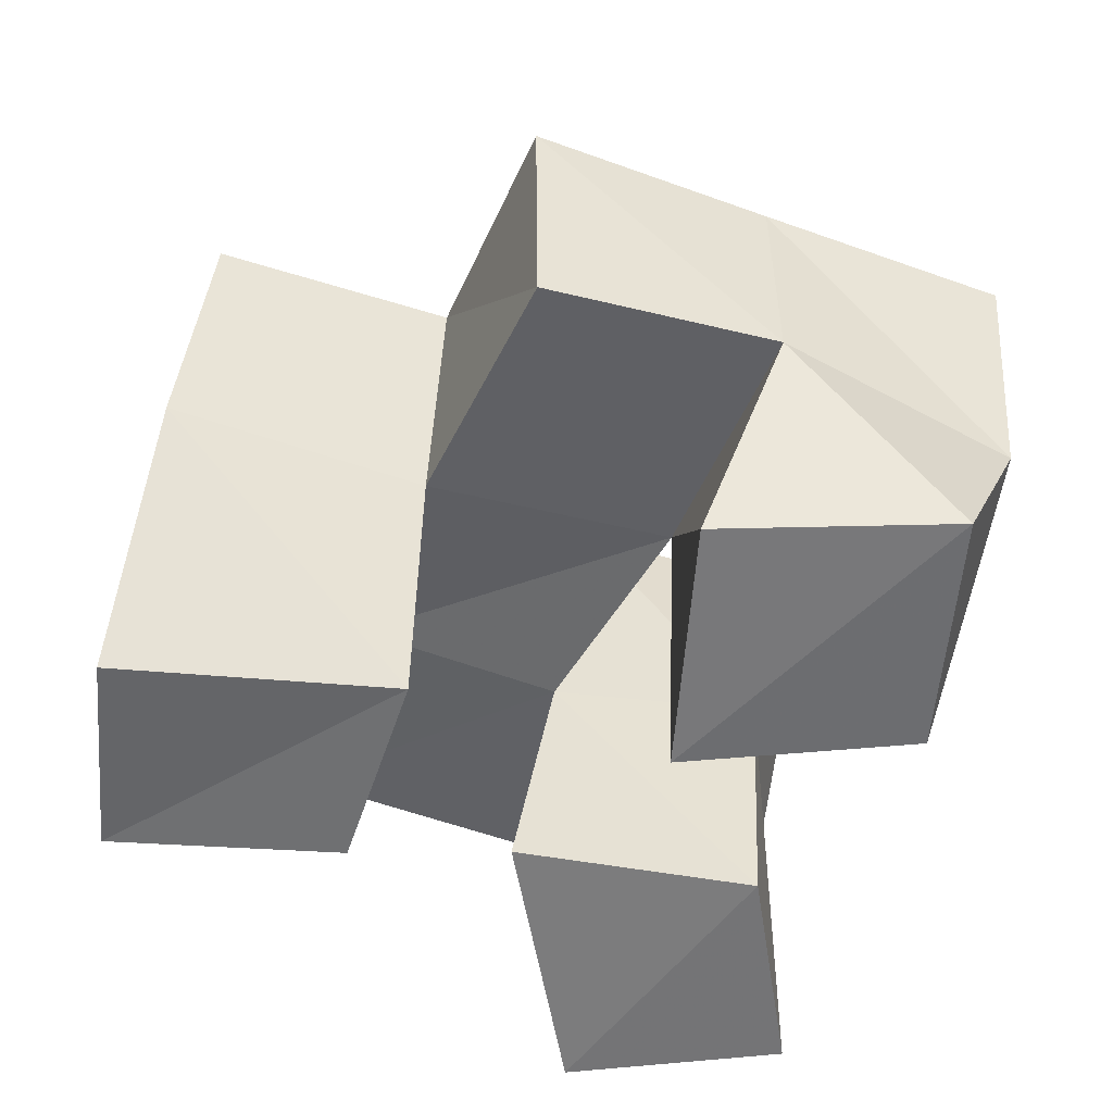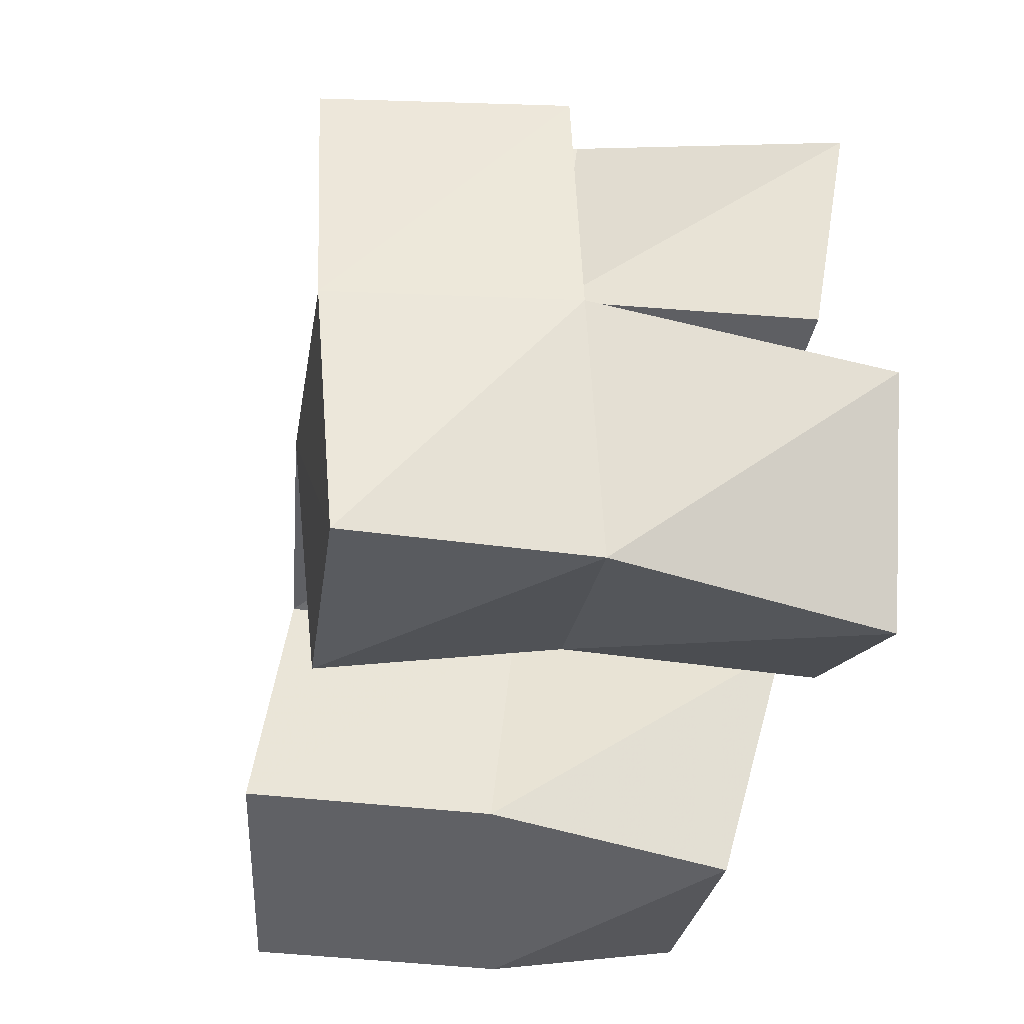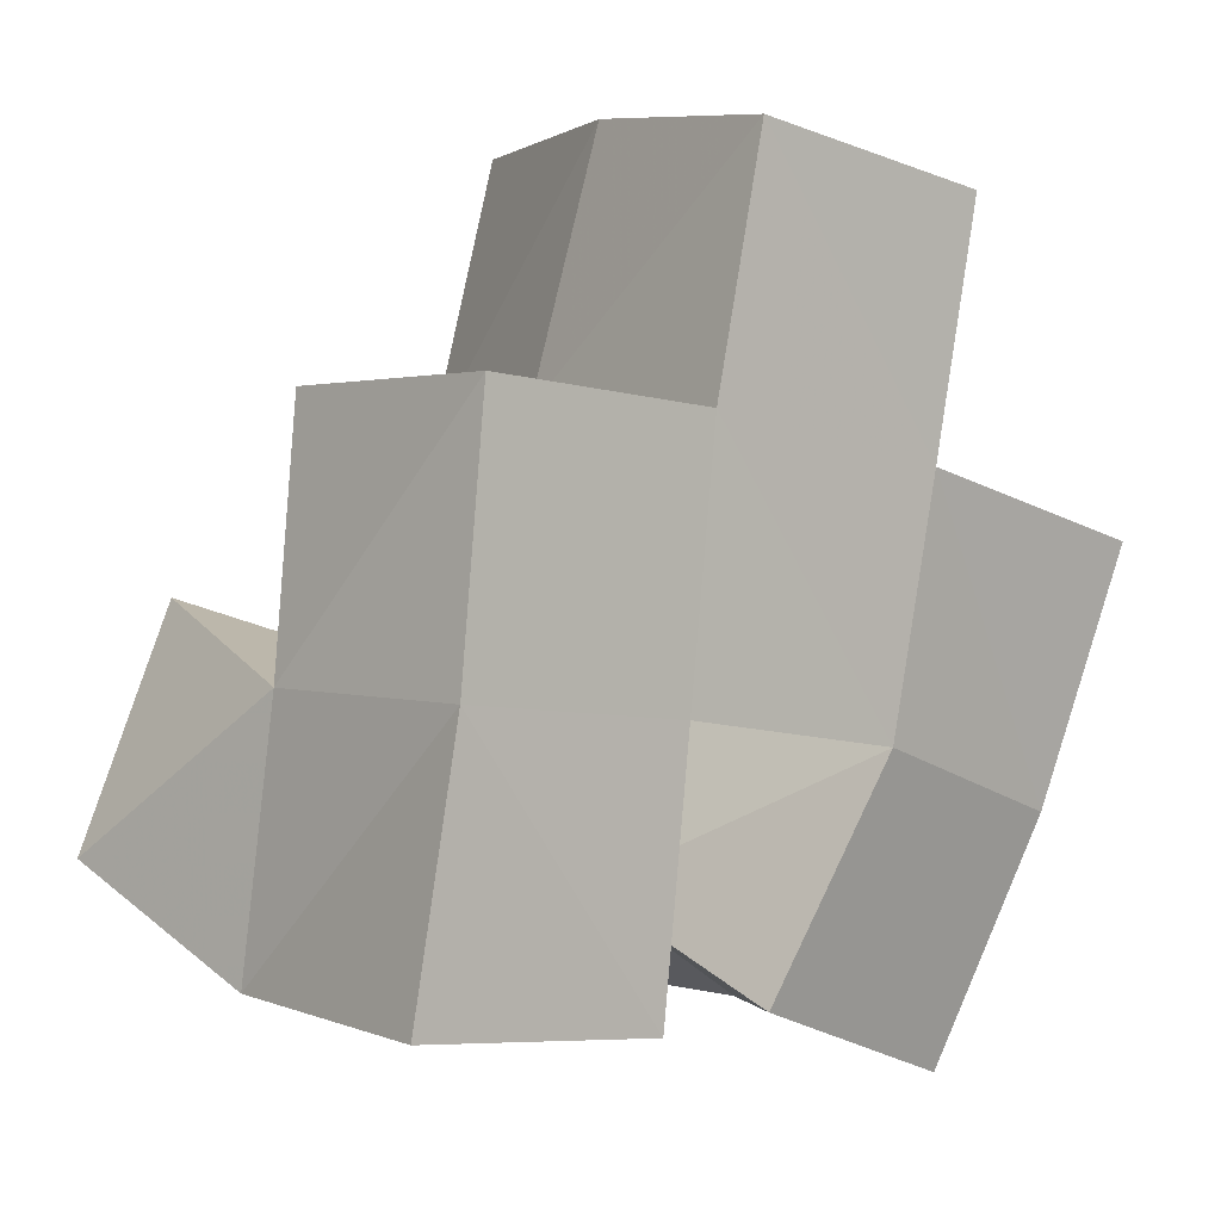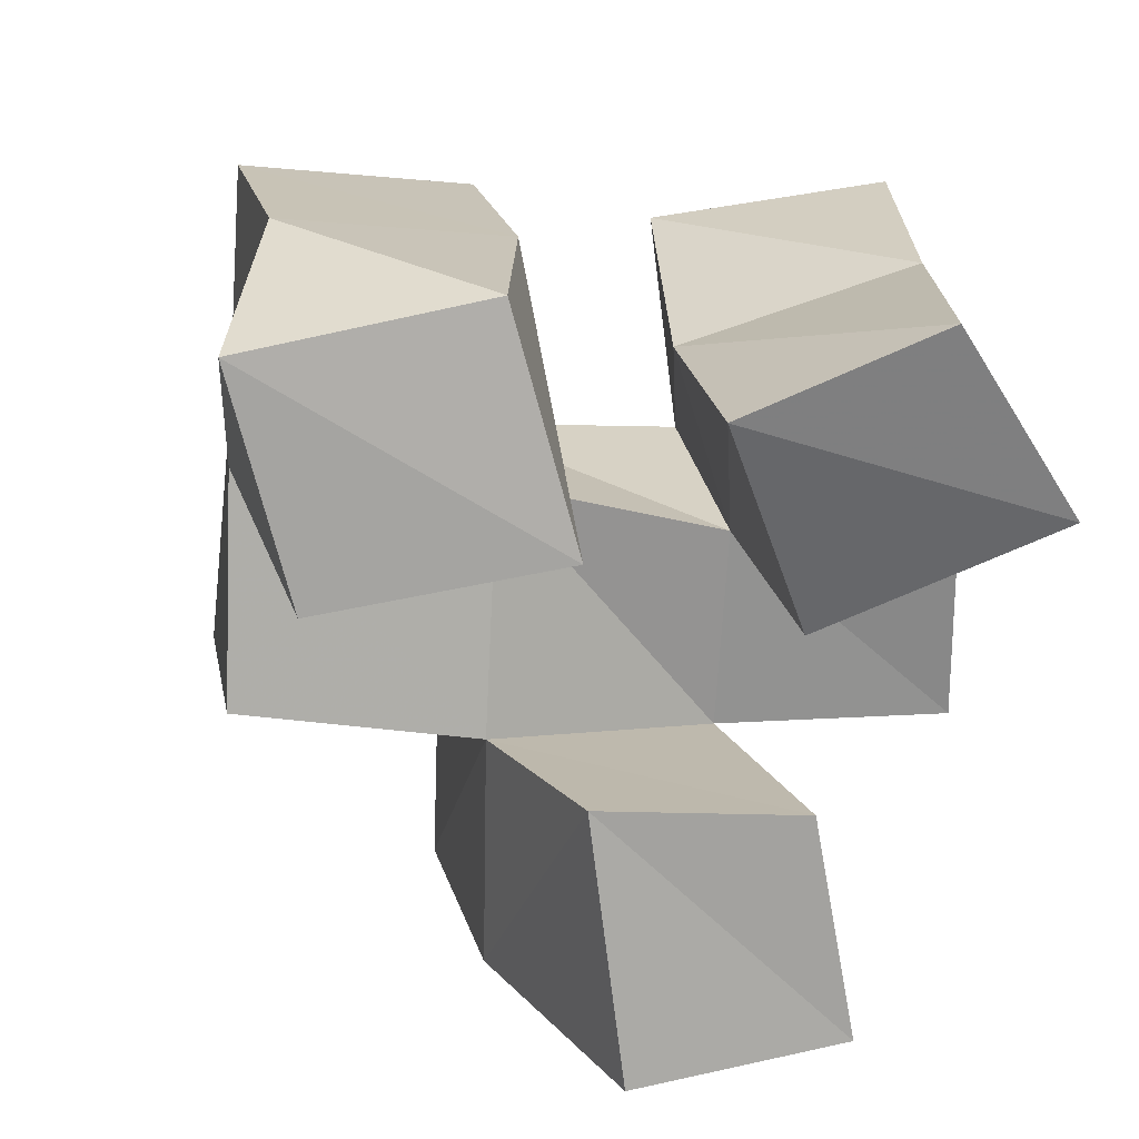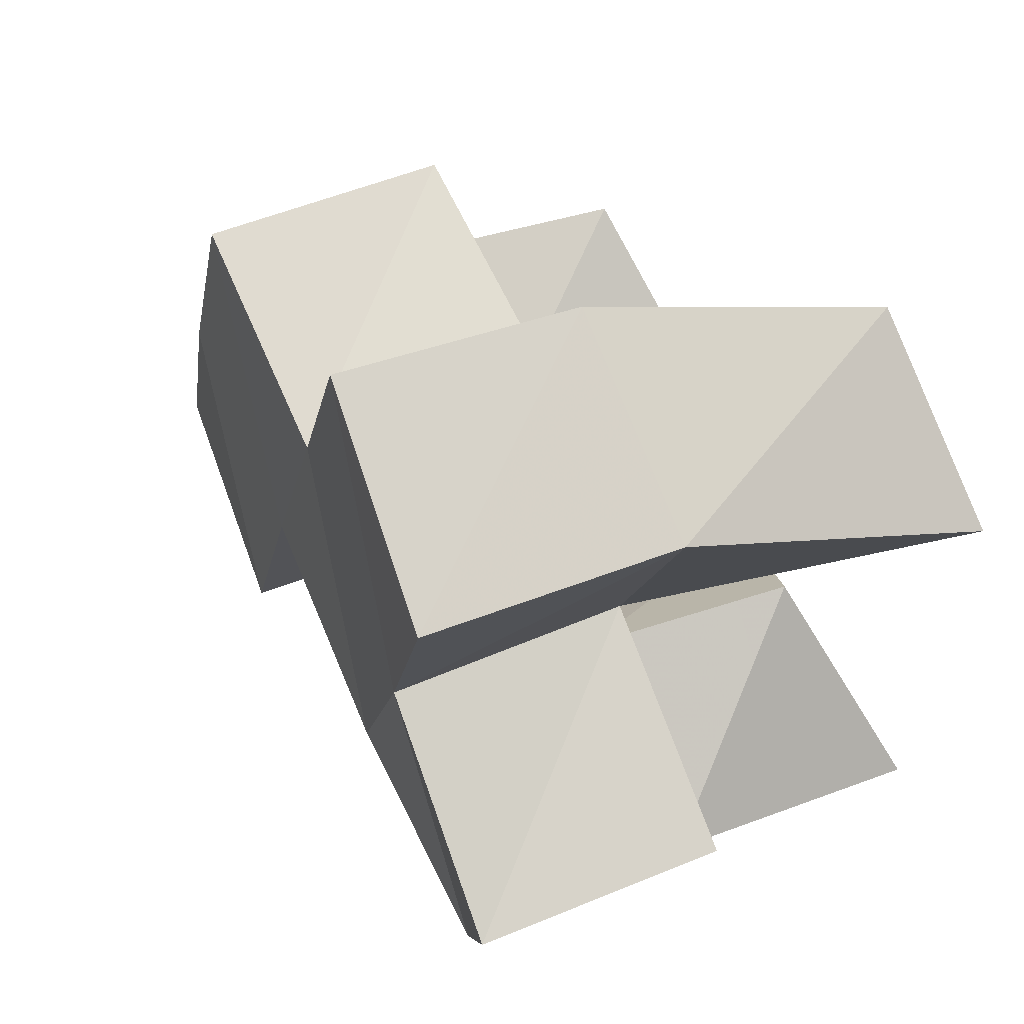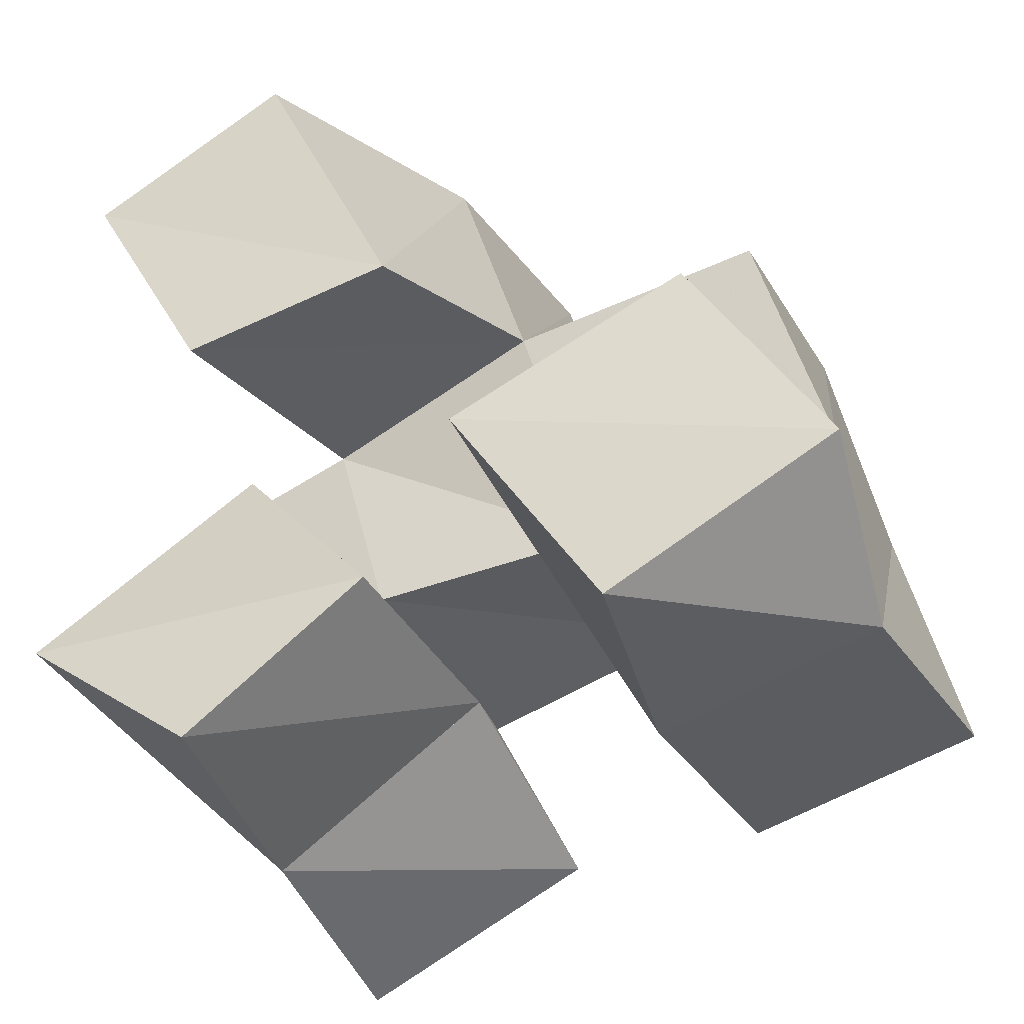
<metadata>
{"format":"obj","ext":"obj","renderer":"f3d","projection":"perspective","resolution":1024,"background":"white","views":[{"elev":-57.5,"azim":56.3,"up":"+Y"},{"elev":-58.1,"azim":-104.6,"up":"+Z"},{"elev":9.5,"azim":129.1,"up":"+Z"},{"elev":-69.3,"azim":162.3,"up":"+Y"},{"elev":63.3,"azim":-124.0,"up":"+Z"},{"elev":-37.8,"azim":16.1,"up":"+Z"}]}
</metadata>
<code>
v -0.2009 0.1 0.9273
v -0.2019 0.1541 0.9298
v -0.1683 0.1015 0.9572
v -0.1609 0.1507 0.9595
v -0.2367 0.108 0.9575
v -0.2283 0.1643 0.9743
v -0.1981 0.1159 0.9965
v -0.1851 0.1583 0.9947
v -0.1246 0.1067 0.9482
v -0.1259 0.1559 0.9491
v -0.07911 0.1037 0.9737
v -0.07938 0.1435 0.957
v -0.1519 0.1 0.99
v -0.1366 0.1538 0.998
v -0.1058 0.1 1.016
v -0.08485 0.147 1.008
v -0.2105 0.107 1.027
v -0.1961 0.1603 1.037
v -0.1687 0.1055 1.039
v -0.1502 0.1462 1.049
v -0.2333 0.1048 1.07
v -0.2106 0.1583 1.086
v -0.1933 0.1 1.092
v -0.1653 0.15 1.1
v -0.1985 0.2031 0.9252
v -0.1533 0.1979 0.9466
v -0.2186 0.2127 0.9726
v -0.1744 0.2089 0.9917
v -0.116 0.2038 0.9524
v -0.06831 0.1922 0.9607
v -0.1274 0.2003 1.003
v -0.08038 0.192 1.012
v -0.1876 0.2082 1.04
v -0.1389 0.1966 1.053
v -0.1992 0.2082 1.088
v -0.1523 0.196 1.101
v -0.2451 0.1709 1.024
v -0.2348 0.2192 1.022
v -0.09834 0.1398 1.056
v -0.09066 0.1886 1.062
f 1 2 4
f 3 1 4
f 2 6 8
f 4 2 8
f 6 5 7
f 8 6 7
f 5 1 3
f 7 5 3
f 8 7 3
f 4 8 3
f 2 1 5
f 6 2 5
f 9 10 12
f 11 9 12
f 10 14 16
f 12 10 16
f 14 13 15
f 16 14 15
f 13 9 11
f 15 13 11
f 16 15 11
f 12 16 11
f 10 9 13
f 14 10 13
f 17 18 20
f 19 17 20
f 18 22 24
f 20 18 24
f 22 21 23
f 24 22 23
f 21 17 19
f 23 21 19
f 24 23 19
f 20 24 19
f 18 17 21
f 22 18 21
f 2 25 26
f 4 2 26
f 25 27 28
f 26 25 28
f 27 6 8
f 28 27 8
f 6 2 4
f 8 6 4
f 28 8 4
f 26 28 4
f 25 2 6
f 27 25 6
f 10 29 30
f 12 10 30
f 29 31 32
f 30 29 32
f 31 14 16
f 32 31 16
f 14 10 12
f 16 14 12
f 32 16 12
f 30 32 12
f 29 10 14
f 31 29 14
f 18 33 34
f 20 18 34
f 33 35 36
f 34 33 36
f 35 22 24
f 36 35 24
f 22 18 20
f 24 22 20
f 36 24 20
f 34 36 20
f 33 18 22
f 35 33 22
f 6 27 28
f 8 6 28
f 27 38 33
f 28 27 33
f 38 37 18
f 33 38 18
f 37 6 8
f 18 37 8
f 33 18 8
f 28 33 8
f 27 6 37
f 38 27 37
f 8 28 31
f 14 8 31
f 28 33 34
f 31 28 34
f 33 18 20
f 34 33 20
f 18 8 14
f 20 18 14
f 34 20 14
f 31 34 14
f 28 8 18
f 33 28 18
f 14 31 32
f 16 14 32
f 31 34 40
f 32 31 40
f 34 20 39
f 40 34 39
f 20 14 16
f 39 20 16
f 40 39 16
f 32 40 16
f 31 14 20
f 34 31 20

</code>
